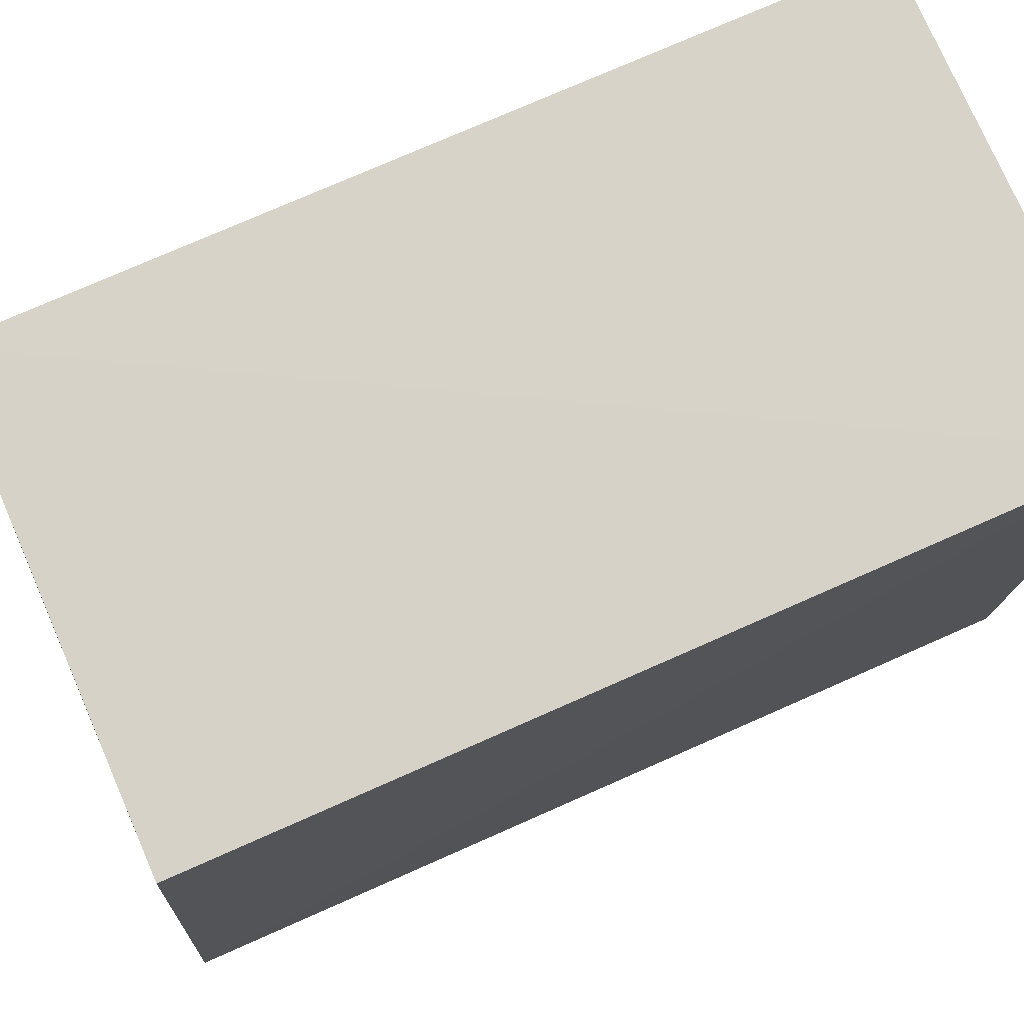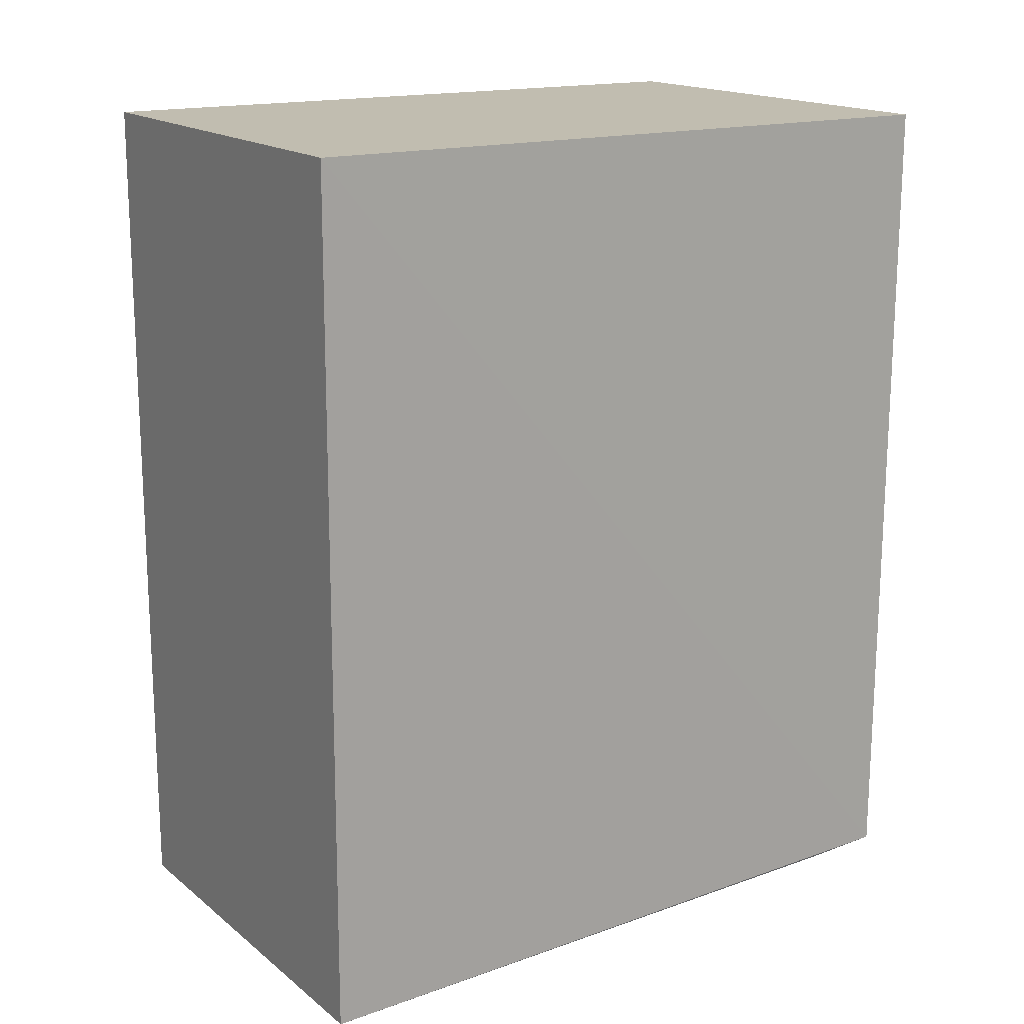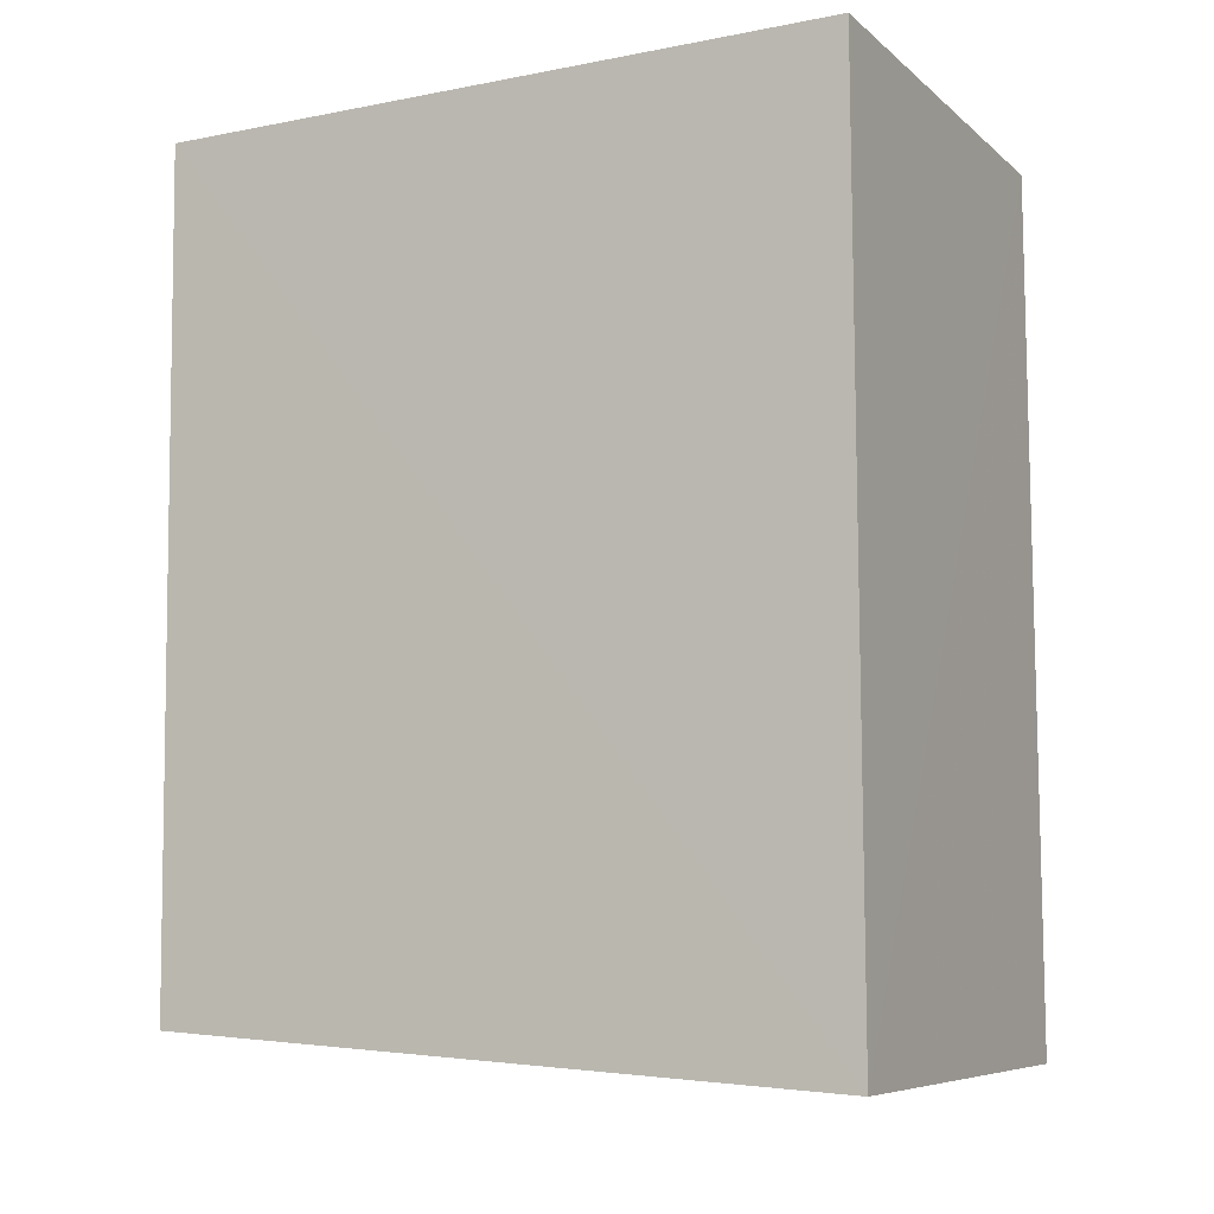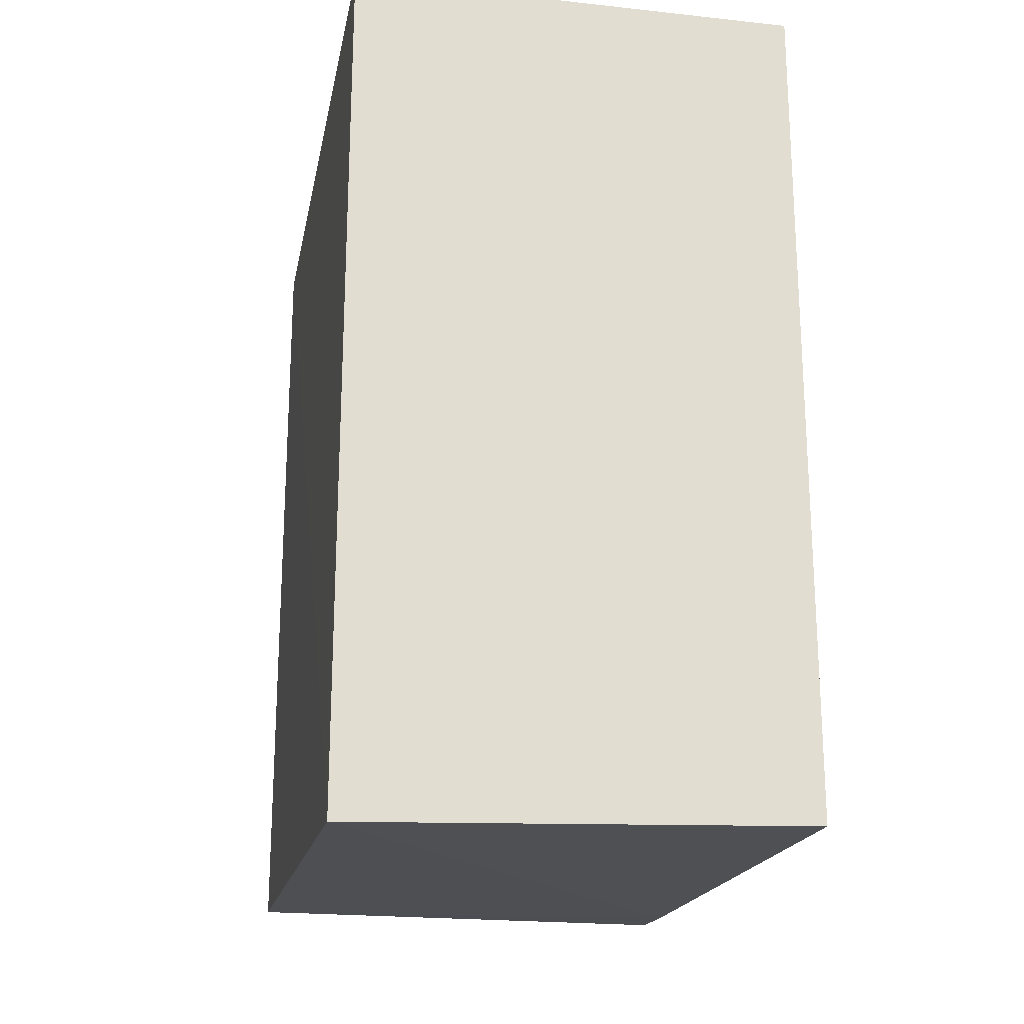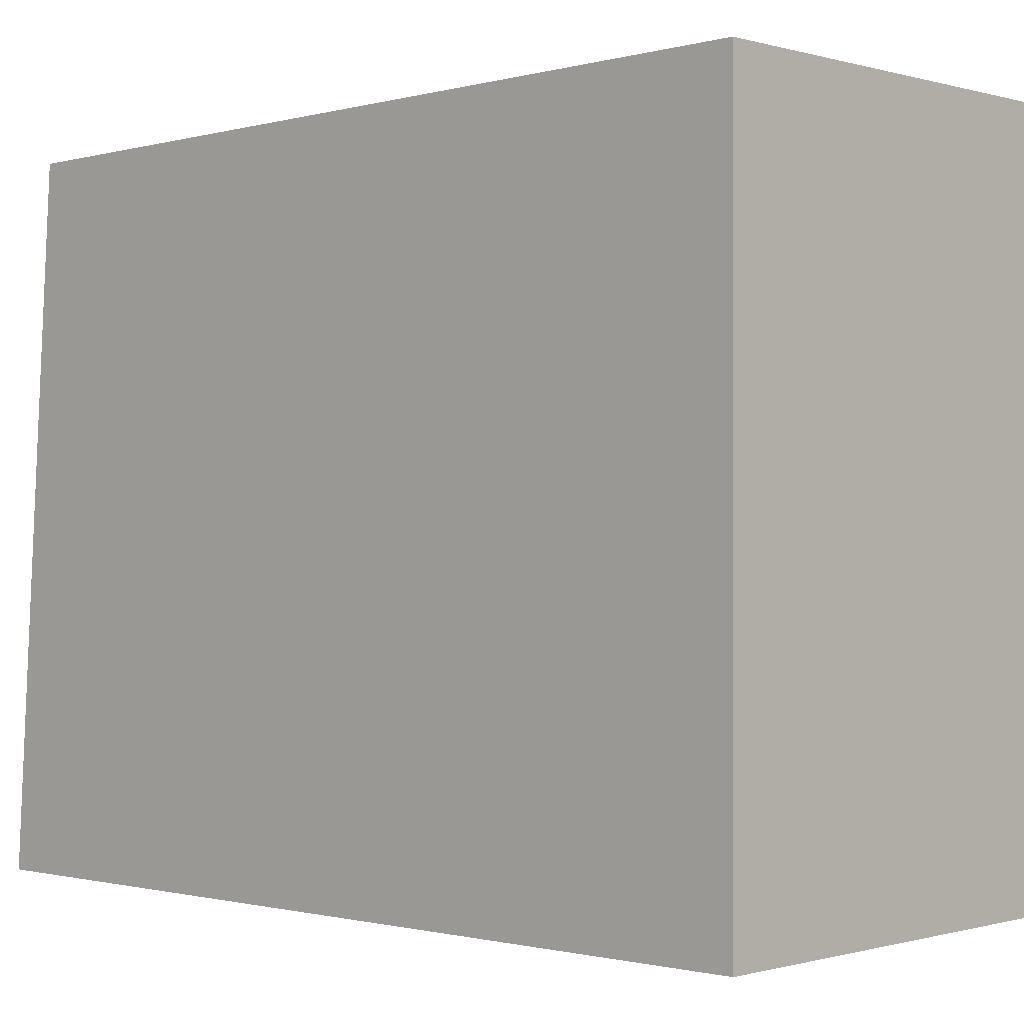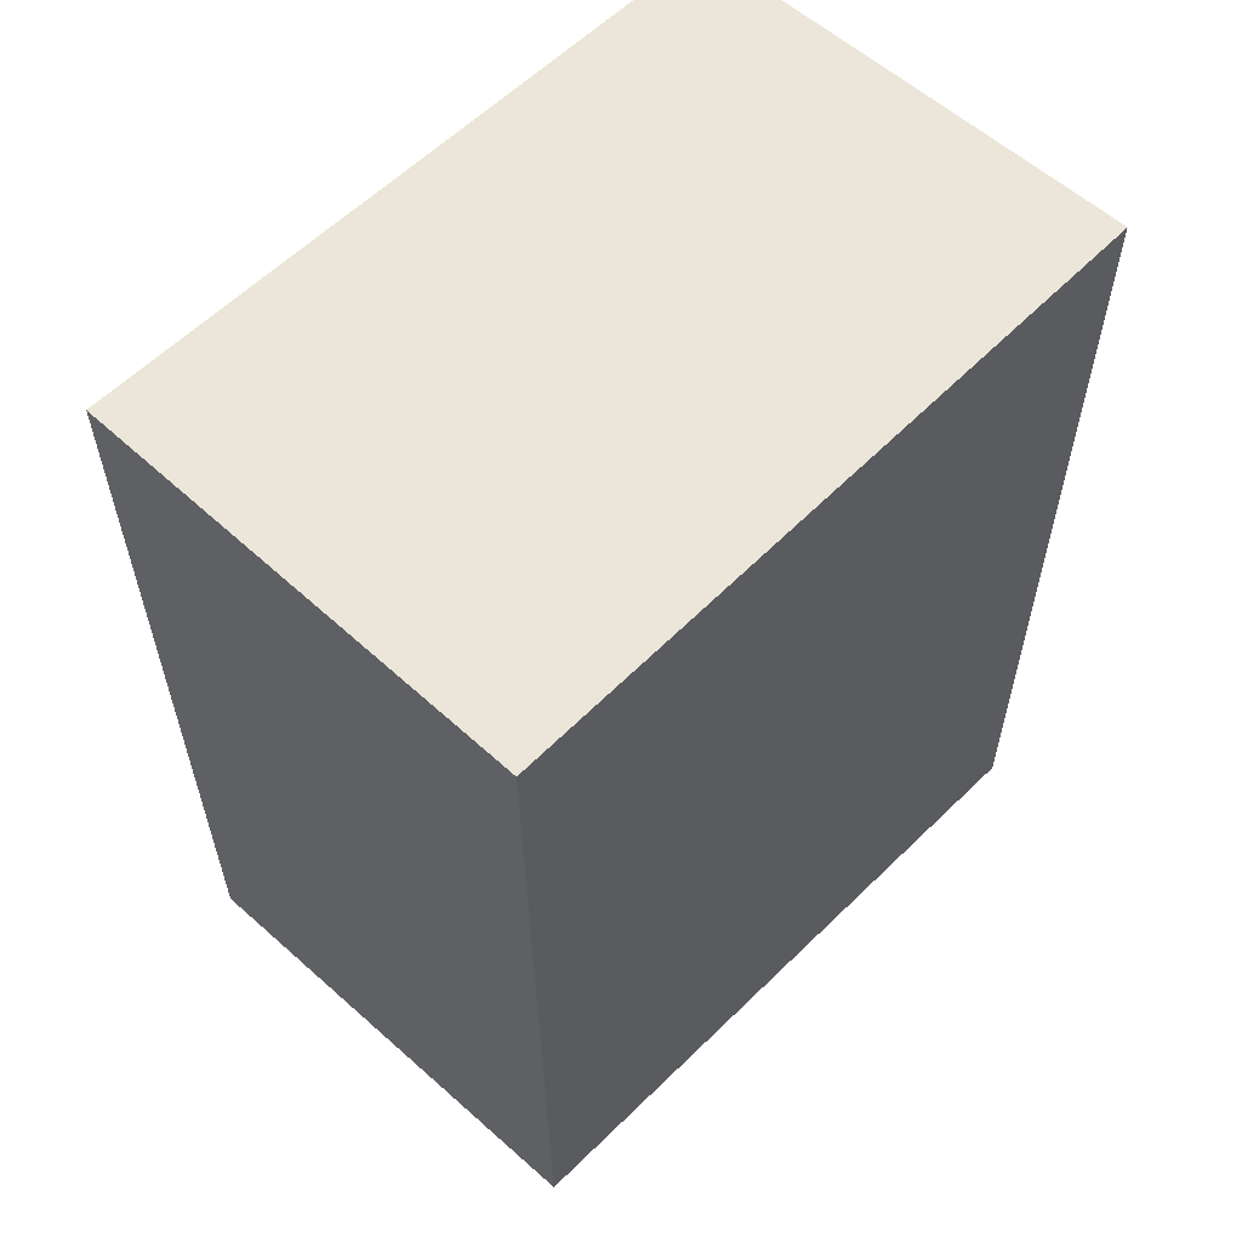
<metadata>
{"format":"obj","ext":"obj","renderer":"f3d","projection":"perspective","resolution":1024,"background":"white","views":[{"elev":76.7,"azim":66.3,"up":"+Z"},{"elev":16.7,"azim":-122.0,"up":"+Y"},{"elev":-9.1,"azim":117.3,"up":"+Y"},{"elev":-21.5,"azim":169.2,"up":"+Y"},{"elev":-0.4,"azim":133.5,"up":"+Z"},{"elev":57.5,"azim":43.6,"up":"+Y"}]}
</metadata>
<code>
v -0.02102 0.002758 0.07921
v -0.02104 -0.01756 0.07894
v -0.02102 0.002758 0.06244
v -0.0322 0.002758 0.06244
v -0.0322 -0.01751 0.07918
v -0.021 -0.0187 0.06239
v -0.0322 0.002758 0.07921
v -0.03214 -0.01833 0.0624
v -0.03215 -0.01767 0.07725
v -0.0266 -0.01755 0.07895
f 1 3 4
f 5 2 1
f 6 4 3
f 6 1 2
f 6 3 1
f 7 5 1
f 7 1 4
f 7 4 5
f 8 5 4
f 8 4 6
f 9 6 2
f 9 8 6
f 9 5 8
f 10 9 2
f 10 2 5
f 10 5 9

</code>
